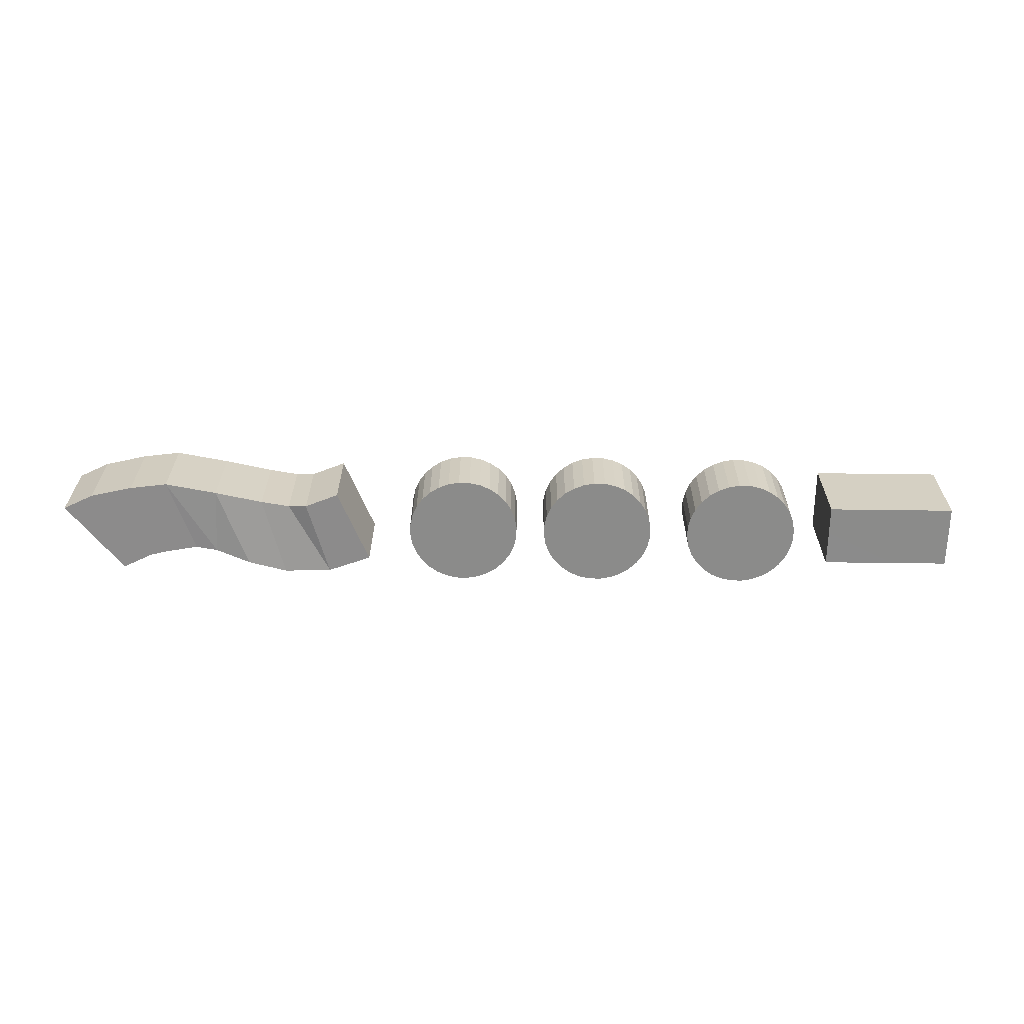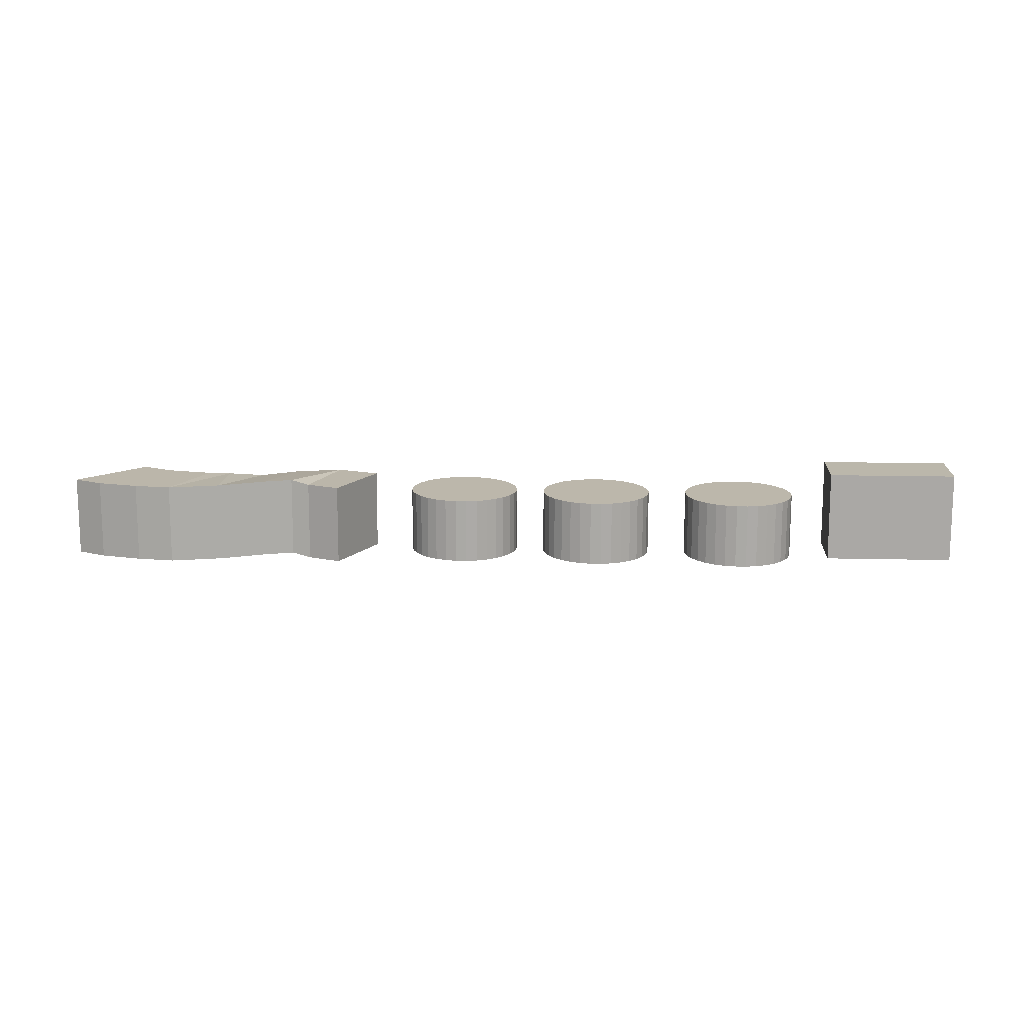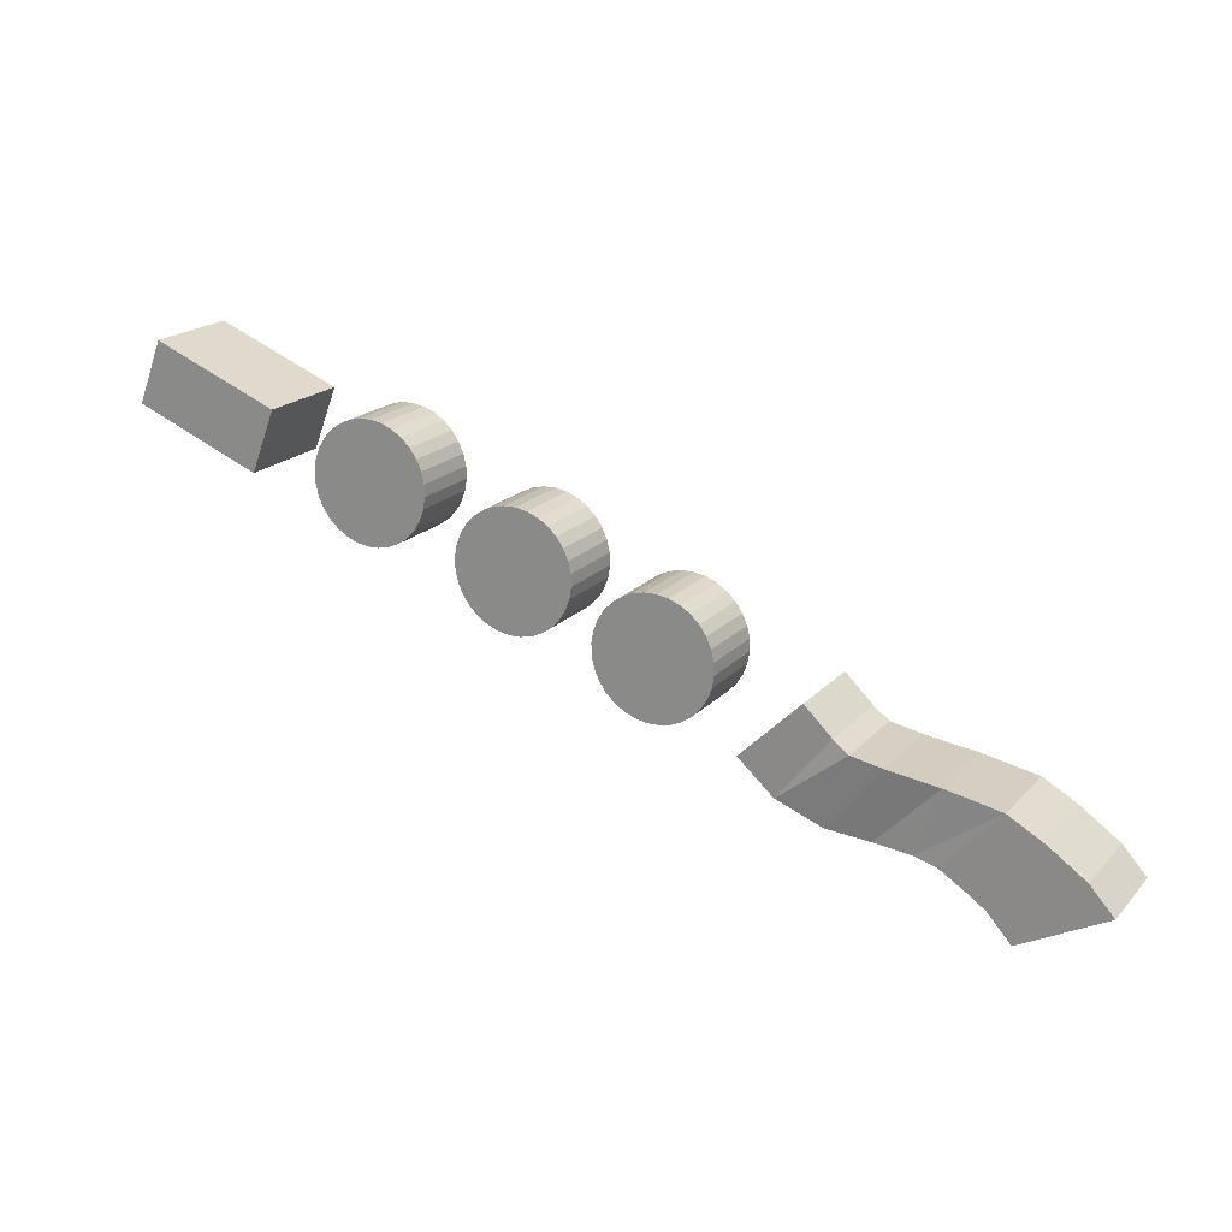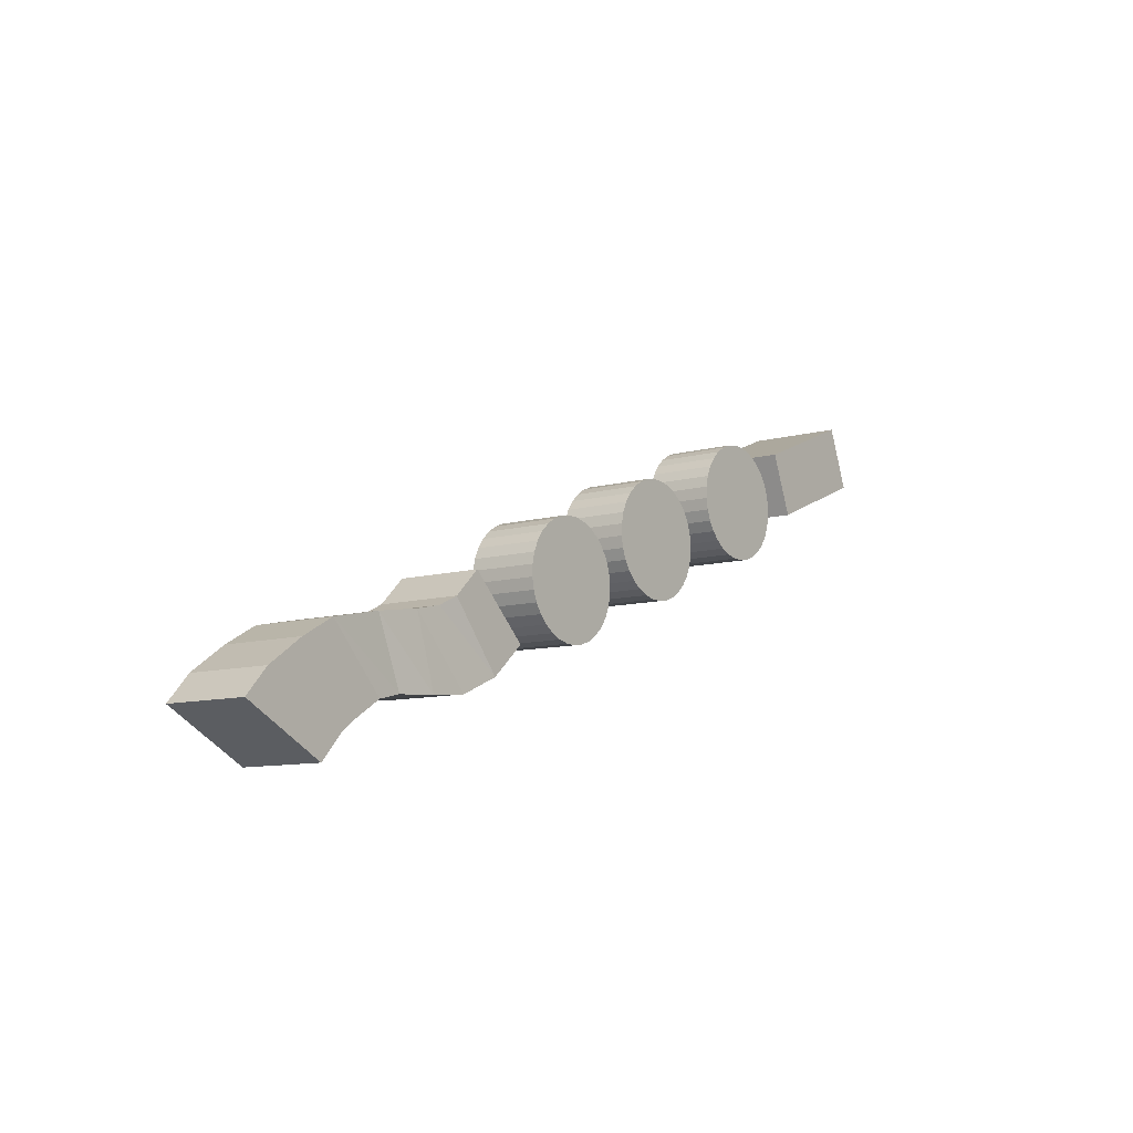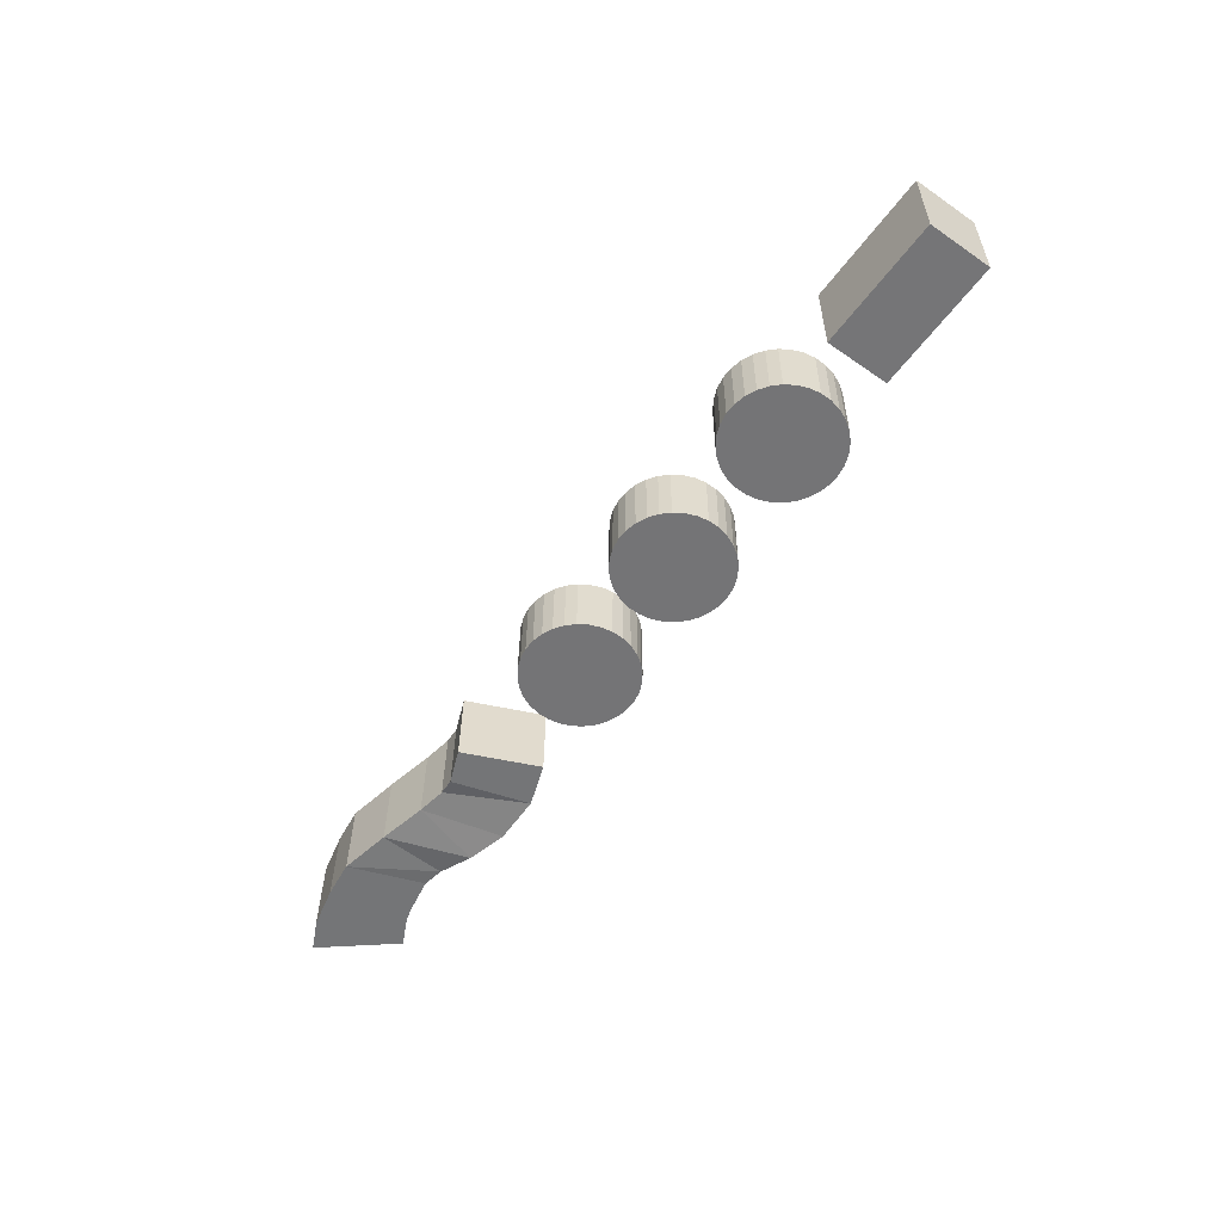
<metadata>
{"format":"obj","ext":"obj","renderer":"f3d","projection":"perspective","resolution":1024,"background":"white","views":[{"elev":-63.5,"azim":157.5,"up":"+Z"},{"elev":14.5,"azim":161.8,"up":"+Z"},{"elev":19.3,"azim":28.9,"up":"+Y"},{"elev":-9.0,"azim":126.4,"up":"+Y"},{"elev":-56.3,"azim":-147.7,"up":"+Z"}]}
</metadata>
<code>
o 12_Cube.034_12_Cube.001
v 3.52 -1.382 0.2008
v 3.486 -1.368 0.2275
v 3.521 -1.382 0.2274
v 3.479 -1.385 0.2008
v 3.479 -1.385 0.2274
v 3.514 -1.399 0.2007
v 3.514 -1.399 0.2273
v 3.672 -1.442 0.2219
v 3.647 -1.451 0.2217
v 3.657 -1.46 0.2217
v 3.74 -1.471 0.2221
v 3.71 -1.476 0.2219
v 3.717 -1.483 0.2219
v 3.734 -1.464 0.2221
v 3.706 -1.473 0.2219
v 3.723 -1.457 0.2221
v 3.698 -1.468 0.2219
v 3.714 -1.451 0.2221
v 3.692 -1.467 0.2216
v 3.699 -1.448 0.2223
v 3.681 -1.466 0.2203
v 3.685 -1.446 0.2229
v 3.67 -1.465 0.221
v 3.676 -1.444 0.2232
v 3.672 -1.442 0.1983
v 3.647 -1.451 0.1981
v 3.664 -1.434 0.1983
v 3.74 -1.471 0.1984
v 3.711 -1.476 0.1982
v 3.734 -1.464 0.1984
v 3.707 -1.473 0.1982
v 3.723 -1.456 0.1984
v 3.698 -1.468 0.1982
v 3.714 -1.451 0.1984
v 3.692 -1.466 0.1979
v 3.699 -1.448 0.1986
v 3.682 -1.466 0.1967
v 3.685 -1.446 0.1993
v 3.67 -1.465 0.1974
v 3.676 -1.444 0.1996
v 3.657 -1.46 0.1981
v 3.664 -1.435 0.2219
v 3.717 -1.483 0.1982
v 3.582 -1.4 0.2192
v 3.579 -1.4 0.2191
v 3.589 -1.4 0.2192
v 3.569 -1.412 0.2
v 3.57 -1.409 0.2
v 3.6 -1.411 0.2001
v 3.576 -1.402 0.2191
v 3.579 -1.4 0.2
v 3.576 -1.402 0.2
v 3.569 -1.412 0.2191
v 3.568 -1.415 0.2
v 3.568 -1.415 0.2191
v 3.598 -1.426 0.2191
v 3.596 -1.429 0.2
v 3.598 -1.426 0.2
v 3.583 -1.4 0.2001
v 3.57 -1.409 0.2191
v 3.596 -1.429 0.2191
v 3.593 -1.431 0.2
v 3.586 -1.4 0.2001
v 3.571 -1.406 0.2191
v 3.59 -1.432 0.2191
v 3.593 -1.431 0.2191
v 3.586 -1.4 0.2192
v 3.589 -1.4 0.2001
v 3.587 -1.433 0.2191
v 3.59 -1.432 0.2
v 3.592 -1.401 0.2001
v 3.583 -1.433 0.2191
v 3.587 -1.433 0.2
v 3.592 -1.401 0.2192
v 3.595 -1.403 0.2001
v 3.58 -1.432 0.2191
v 3.584 -1.433 0.2
v 3.595 -1.403 0.2192
v 3.597 -1.405 0.2001
v 3.577 -1.431 0.219
v 3.58 -1.432 0.1999
v 3.597 -1.405 0.2192
v 3.599 -1.408 0.2001
v 3.574 -1.429 0.219
v 3.577 -1.431 0.1999
v 3.599 -1.408 0.2192
v 3.572 -1.427 0.219
v 3.574 -1.429 0.1999
v 3.6 -1.411 0.2192
v 3.601 -1.414 0.2001
v 3.57 -1.425 0.219
v 3.572 -1.427 0.1999
v 3.601 -1.414 0.2192
v 3.601 -1.417 0.2001
v 3.569 -1.422 0.219
v 3.57 -1.424 0.1999
v 3.601 -1.417 0.2192
v 3.601 -1.421 0.2001
v 3.574 -1.404 0.2191
v 3.572 -1.406 0.2
v 3.568 -1.418 0.219
v 3.569 -1.421 0.1999
v 3.601 -1.421 0.2192
v 3.6 -1.424 0.2001
v 3.574 -1.404 0.2
v 3.568 -1.418 0.1999
v 3.599 -1.424 0.2192
v 3.621 -1.415 0.2193
v 3.618 -1.416 0.2193
v 3.628 -1.416 0.2193
v 3.607 -1.428 0.2001
v 3.608 -1.424 0.2001
v 3.639 -1.427 0.2002
v 3.615 -1.418 0.2192
v 3.618 -1.416 0.2001
v 3.615 -1.417 0.2001
v 3.607 -1.428 0.2192
v 3.607 -1.431 0.2001
v 3.607 -1.431 0.2192
v 3.636 -1.442 0.2192
v 3.634 -1.444 0.2001
v 3.636 -1.442 0.2001
v 3.621 -1.415 0.2002
v 3.608 -1.425 0.2192
v 3.634 -1.444 0.2192
v 3.632 -1.446 0.2001
v 3.624 -1.415 0.2002
v 3.61 -1.422 0.2192
v 3.628 -1.448 0.2192
v 3.631 -1.446 0.2192
v 3.624 -1.415 0.2193
v 3.628 -1.416 0.2002
v 3.625 -1.448 0.2192
v 3.629 -1.448 0.2001
v 3.631 -1.417 0.2002
v 3.622 -1.449 0.2192
v 3.625 -1.448 0.2001
v 3.631 -1.417 0.2193
v 3.633 -1.419 0.2002
v 3.619 -1.448 0.2192
v 3.622 -1.448 0.2001
v 3.633 -1.419 0.2193
v 3.636 -1.421 0.2002
v 3.616 -1.447 0.2191
v 3.619 -1.448 0.2001
v 3.636 -1.421 0.2193
v 3.638 -1.424 0.2002
v 3.613 -1.445 0.2191
v 3.616 -1.447 0.2
v 3.638 -1.424 0.2193
v 3.611 -1.443 0.2191
v 3.613 -1.445 0.2
v 3.639 -1.427 0.2193
v 3.64 -1.43 0.2002
v 3.609 -1.44 0.2191
v 3.611 -1.443 0.2
v 3.64 -1.43 0.2193
v 3.64 -1.433 0.2002
v 3.607 -1.437 0.2191
v 3.609 -1.44 0.2
v 3.64 -1.433 0.2193
v 3.639 -1.436 0.2002
v 3.612 -1.419 0.2192
v 3.61 -1.422 0.2001
v 3.607 -1.434 0.2192
v 3.608 -1.437 0.2
v 3.639 -1.436 0.2193
v 3.638 -1.439 0.2002
v 3.612 -1.419 0.2001
v 3.607 -1.434 0.2
v 3.638 -1.439 0.2193
v 3.541 -1.383 0.219
v 3.538 -1.384 0.219
v 3.547 -1.384 0.2191
v 3.527 -1.395 0.1998
v 3.528 -1.392 0.1999
v 3.559 -1.394 0.2
v 3.535 -1.385 0.219
v 3.538 -1.384 0.1999
v 3.535 -1.385 0.1999
v 3.527 -1.395 0.219
v 3.527 -1.399 0.1998
v 3.526 -1.399 0.2189
v 3.556 -1.41 0.219
v 3.554 -1.412 0.1999
v 3.556 -1.41 0.1999
v 3.541 -1.383 0.1999
v 3.528 -1.392 0.219
v 3.554 -1.412 0.219
v 3.551 -1.414 0.1999
v 3.544 -1.383 0.2
v 3.53 -1.39 0.219
v 3.548 -1.415 0.219
v 3.551 -1.414 0.219
v 3.544 -1.383 0.2191
v 3.547 -1.384 0.2
v 3.545 -1.416 0.219
v 3.548 -1.415 0.1999
v 3.551 -1.385 0.2
v 3.542 -1.416 0.2189
v 3.545 -1.416 0.1999
v 3.55 -1.385 0.2191
v 3.553 -1.387 0.2
v 3.539 -1.416 0.2189
v 3.542 -1.416 0.1998
v 3.553 -1.387 0.2191
v 3.556 -1.389 0.2
v 3.536 -1.415 0.2189
v 3.539 -1.416 0.1998
v 3.556 -1.389 0.2191
v 3.558 -1.391 0.2
v 3.533 -1.413 0.2189
v 3.536 -1.415 0.1998
v 3.557 -1.391 0.2191
v 3.531 -1.411 0.2189
v 3.533 -1.413 0.1998
v 3.559 -1.394 0.2191
v 3.56 -1.398 0.2
v 3.529 -1.408 0.2189
v 3.531 -1.411 0.1998
v 3.56 -1.398 0.2191
v 3.56 -1.401 0.2
v 3.527 -1.405 0.2189
v 3.529 -1.408 0.1998
v 3.56 -1.401 0.2191
v 3.559 -1.404 0.2
v 3.532 -1.387 0.219
v 3.53 -1.39 0.1999
v 3.527 -1.402 0.2189
v 3.527 -1.405 0.1998
v 3.559 -1.404 0.2191
v 3.558 -1.407 0.1999
v 3.532 -1.387 0.1999
v 3.527 -1.402 0.1998
v 3.558 -1.407 0.219
v 3.486 -1.368 0.2009
f 1 2 3
f 2 4 5
f 5 6 7
f 6 3 7
f 5 3 2
f 4 1 6
f 8 9 10
f 11 12 13
f 14 15 12
f 16 17 15
f 18 19 17
f 20 21 19
f 22 23 21
f 24 10 23
f 25 26 27
f 28 29 30
f 30 31 32
f 32 33 34
f 34 35 36
f 36 37 38
f 38 39 40
f 40 41 25
f 18 36 20
f 13 28 11
f 21 39 37
f 18 32 34
f 9 41 10
f 23 41 39
f 16 30 32
f 42 26 9
f 12 43 13
f 42 25 27
f 15 29 12
f 8 40 25
f 17 31 15
f 22 40 24
f 19 33 17
f 20 38 22
f 14 28 30
f 21 35 19
f 44 45 46
f 47 48 49
f 50 51 52
f 53 54 55
f 56 57 58
f 45 59 51
f 60 47 53
f 61 62 57
f 44 63 59
f 64 48 60
f 65 62 66
f 67 68 63
f 69 70 65
f 46 71 68
f 72 73 69
f 74 75 71
f 76 77 72
f 78 79 75
f 80 81 76
f 82 83 79
f 84 85 80
f 86 49 83
f 87 88 84
f 89 90 49
f 91 92 87
f 93 94 90
f 95 96 91
f 97 98 94
f 99 100 64
f 101 102 95
f 103 104 98
f 50 105 99
f 55 106 101
f 107 58 104
f 108 109 110
f 111 112 113
f 114 115 116
f 117 118 119
f 120 121 122
f 109 123 115
f 124 111 117
f 125 126 121
f 108 127 123
f 128 112 124
f 129 126 130
f 131 132 127
f 133 134 129
f 110 135 132
f 136 137 133
f 138 139 135
f 140 141 136
f 142 143 139
f 144 145 140
f 146 147 143
f 148 149 144
f 150 113 147
f 151 152 148
f 153 154 113
f 155 156 151
f 157 158 154
f 159 160 155
f 161 162 158
f 163 164 128
f 165 166 159
f 167 168 162
f 114 169 163
f 119 170 165
f 171 122 168
f 172 173 174
f 175 176 177
f 178 179 180
f 181 182 183
f 184 185 186
f 173 187 179
f 188 175 181
f 189 190 185
f 172 191 187
f 192 176 188
f 193 190 194
f 195 196 191
f 197 198 193
f 174 199 196
f 200 201 197
f 202 203 199
f 204 205 200
f 206 207 203
f 208 209 204
f 210 211 207
f 212 213 208
f 214 177 211
f 215 216 212
f 217 218 177
f 219 220 215
f 221 222 218
f 223 224 219
f 225 226 222
f 227 228 192
f 229 230 223
f 231 232 226
f 178 233 227
f 183 234 229
f 235 186 232
f 1 236 2
f 2 236 4
f 5 4 6
f 6 1 3
f 5 7 3
f 4 236 1
f 8 42 9
f 11 14 12
f 14 16 15
f 16 18 17
f 18 20 19
f 20 22 21
f 22 24 23
f 24 8 10
f 25 41 26
f 28 43 29
f 30 29 31
f 32 31 33
f 34 33 35
f 36 35 37
f 38 37 39
f 40 39 41
f 18 34 36
f 13 43 28
f 21 23 39
f 18 16 32
f 9 26 41
f 23 10 41
f 16 14 30
f 42 27 26
f 12 29 43
f 42 8 25
f 15 31 29
f 8 24 40
f 17 33 31
f 22 38 40
f 19 35 33
f 20 36 38
f 14 11 28
f 21 37 35
f 50 99 78
f 99 64 82
f 78 99 82
f 64 60 86
f 60 53 89
f 86 60 89
f 53 55 93
f 55 101 97
f 97 101 103
f 101 95 103
f 95 91 107
f 103 95 107
f 91 87 56
f 87 84 61
f 56 87 61
f 84 80 66
f 80 76 65
f 66 80 65
f 76 72 69
f 69 65 76
f 66 61 84
f 56 107 91
f 97 93 55
f 93 89 53
f 86 82 64
f 78 74 50
f 74 46 45
f 50 74 45
f 46 67 44
f 100 105 79
f 105 52 75
f 52 51 71
f 51 59 68
f 59 63 68
f 68 71 51
f 71 75 52
f 75 79 105
f 79 83 100
f 83 49 48
f 49 90 47
f 83 48 100
f 90 94 54
f 94 98 106
f 98 104 102
f 104 58 96
f 98 102 106
f 58 57 92
f 57 62 88
f 62 70 85
f 70 73 81
f 73 77 81
f 81 85 70
f 85 88 62
f 88 92 57
f 92 96 58
f 96 102 104
f 106 54 94
f 54 47 90
f 50 45 51
f 53 47 54
f 56 61 57
f 45 44 59
f 60 48 47
f 61 66 62
f 44 67 63
f 64 100 48
f 65 70 62
f 67 46 68
f 69 73 70
f 46 74 71
f 72 77 73
f 74 78 75
f 76 81 77
f 78 82 79
f 80 85 81
f 82 86 83
f 84 88 85
f 86 89 49
f 87 92 88
f 89 93 90
f 91 96 92
f 93 97 94
f 95 102 96
f 97 103 98
f 99 105 100
f 101 106 102
f 103 107 104
f 50 52 105
f 55 54 106
f 107 56 58
f 114 163 142
f 163 128 146
f 142 163 146
f 128 124 150
f 124 117 153
f 150 124 153
f 117 119 157
f 119 165 161
f 161 165 167
f 165 159 167
f 159 155 171
f 167 159 171
f 155 151 120
f 151 148 125
f 120 151 125
f 148 144 130
f 144 140 129
f 130 144 129
f 140 136 133
f 133 129 140
f 130 125 148
f 120 171 155
f 161 157 119
f 157 153 117
f 150 146 128
f 142 138 114
f 138 110 109
f 114 138 109
f 110 131 108
f 164 169 143
f 169 116 139
f 116 115 135
f 115 123 132
f 123 127 132
f 132 135 115
f 135 139 116
f 139 143 169
f 143 147 164
f 147 113 112
f 113 154 111
f 147 112 164
f 154 158 118
f 158 162 170
f 162 168 166
f 168 122 160
f 162 166 170
f 122 121 156
f 121 126 152
f 126 134 149
f 134 137 145
f 137 141 145
f 145 149 134
f 149 152 126
f 152 156 121
f 156 160 122
f 160 166 168
f 170 118 158
f 118 111 154
f 114 109 115
f 117 111 118
f 120 125 121
f 109 108 123
f 124 112 111
f 125 130 126
f 108 131 127
f 128 164 112
f 129 134 126
f 131 110 132
f 133 137 134
f 110 138 135
f 136 141 137
f 138 142 139
f 140 145 141
f 142 146 143
f 144 149 145
f 146 150 147
f 148 152 149
f 150 153 113
f 151 156 152
f 153 157 154
f 155 160 156
f 157 161 158
f 159 166 160
f 161 167 162
f 163 169 164
f 165 170 166
f 167 171 168
f 114 116 169
f 119 118 170
f 171 120 122
f 178 227 206
f 227 192 210
f 206 227 210
f 192 188 214
f 188 181 217
f 214 188 217
f 181 183 221
f 183 229 225
f 225 229 231
f 229 223 231
f 223 219 235
f 231 223 235
f 219 215 184
f 215 212 189
f 184 215 189
f 212 208 194
f 208 204 193
f 194 208 193
f 204 200 197
f 197 193 204
f 194 189 212
f 184 235 219
f 225 221 183
f 221 217 181
f 214 210 192
f 206 202 178
f 202 174 173
f 178 202 173
f 174 195 172
f 228 233 207
f 233 180 203
f 180 179 199
f 179 187 196
f 187 191 196
f 196 199 179
f 199 203 180
f 203 207 233
f 207 211 228
f 211 177 176
f 177 218 175
f 211 176 228
f 218 222 182
f 222 226 234
f 226 232 230
f 232 186 224
f 226 230 234
f 186 185 220
f 185 190 216
f 190 198 213
f 198 201 209
f 201 205 209
f 209 213 198
f 213 216 190
f 216 220 185
f 220 224 186
f 224 230 232
f 234 182 222
f 182 175 218
f 178 173 179
f 181 175 182
f 184 189 185
f 173 172 187
f 188 176 175
f 189 194 190
f 172 195 191
f 192 228 176
f 193 198 190
f 195 174 196
f 197 201 198
f 174 202 199
f 200 205 201
f 202 206 203
f 204 209 205
f 206 210 207
f 208 213 209
f 210 214 211
f 212 216 213
f 214 217 177
f 215 220 216
f 217 221 218
f 219 224 220
f 221 225 222
f 223 230 224
f 225 231 226
f 227 233 228
f 229 234 230
f 231 235 232
f 178 180 233
f 183 182 234
f 235 184 186

</code>
